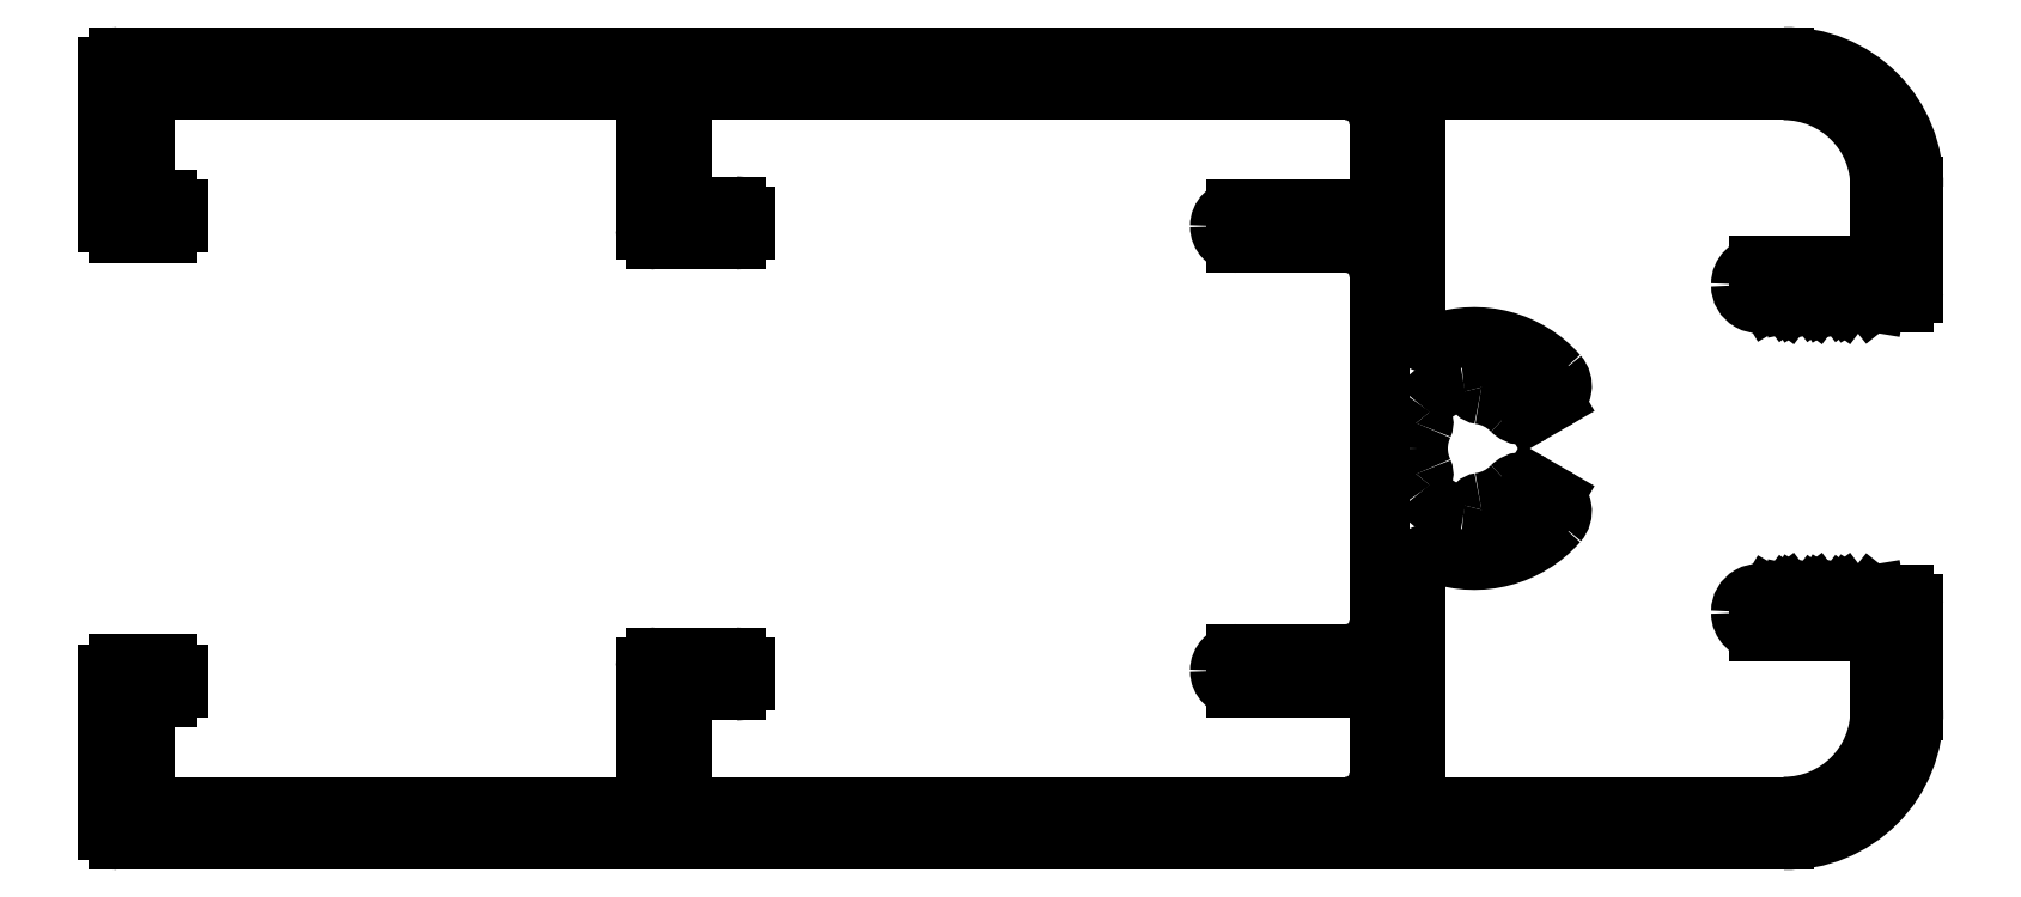
<metadata>
{"format":"dxf","ext":"dxf","renderer":"ezdxf+matplotlib","layout":"modelspace","background":"white","min_lineweight":24,"dpi":150}
</metadata>
<code>
0
SECTION
2
ENTITIES
0
LINE
8
0
10
484.7
20
641.8
30
0
11
484.6
21
641.8
31
0
0
LINE
8
0
10
484.8
20
641.8
30
0
11
484.7
21
641.8
31
0
0
LINE
8
0
10
484.6
20
641.8
30
0
11
484.6
21
641.9
31
0
0
LINE
8
0
10
484.9
20
641.8
30
0
11
484.8
21
641.8
31
0
0
LINE
8
0
10
484.6
20
641.9
30
0
11
484.5
21
642
31
0
0
LINE
8
0
10
485.4
20
642.1
30
0
11
484.9
21
641.8
31
0
0
LINE
8
0
10
484.5
20
642
30
0
11
484.5
21
642.1
31
0
0
LINE
8
0
10
485.4
20
642
30
0
11
485.4
21
642.1
31
0
0
LINE
8
0
10
484.5
20
642.1
30
0
11
484.1
21
641.8
31
0
0
LINE
8
0
10
485.4
20
641.9
30
0
11
485.4
21
642
31
0
0
LINE
8
0
10
484.1
20
641.8
30
0
11
484
21
641.8
31
0
0
LINE
8
0
10
485.5
20
641.8
30
0
11
485.4
21
641.9
31
0
0
LINE
8
0
10
484
20
641.8
30
0
11
483.9
21
641.8
31
0
0
LINE
8
0
10
485.6
20
641.8
30
0
11
485.5
21
641.8
31
0
0
LINE
8
0
10
483.9
20
641.8
30
0
11
483.8
21
641.8
31
0
0
LINE
8
0
10
485.7
20
641.8
30
0
11
485.6
21
641.8
31
0
0
LINE
8
0
10
483.8
20
641.8
30
0
11
483.7
21
641.9
31
0
0
LINE
8
0
10
485.8
20
641.8
30
0
11
485.7
21
641.8
31
0
0
LINE
8
0
10
483.7
20
641.9
30
0
11
483.7
21
642
31
0
0
LINE
8
0
10
486.2
20
642.1
30
0
11
485.8
21
641.8
31
0
0
LINE
8
0
10
483.7
20
642
30
0
11
483.7
21
642.1
31
0
0
LINE
8
0
10
486.2
20
642
30
0
11
486.2
21
642.1
31
0
0
LINE
8
0
10
483.7
20
642.1
30
0
11
483.3
21
641.8
31
0
0
LINE
8
0
10
486.3
20
641.9
30
0
11
486.2
21
642
31
0
0
ARC
8
0
10
483
20
642.3
30
0
40
0.55
50
180
51
300.6
0
LINE
8
0
10
486.4
20
641.8
30
0
11
486.3
21
641.9
31
0
0
LINE
8
0
10
482.5
20
642.3
30
0
11
482.5
21
642.3
31
0
0
LINE
8
0
10
486.5
20
641.8
30
0
11
486.4
21
641.8
31
0
0
ARC
8
0
10
483
20
642.3
30
0
40
0.55
50
90
51
180
0
LINE
8
0
10
487.3
20
641.8
30
0
11
486.5
21
641.8
31
0
0
LINE
8
0
10
483
20
642.9
30
0
11
486.3
21
642.9
31
0
0
ARC
8
0
10
487.3
20
642.1
30
0
40
0.3
50
270
51
4.349e-11
0
ARC
8
0
10
486.3
20
643.2
30
0
40
0.3
50
270
51
2.174e-11
0
LINE
8
0
10
487.6
20
645.3
30
0
11
487.6
21
642.1
31
0
0
LINE
8
0
10
486.6
20
643.2
30
0
11
486.6
21
645.3
31
0
0
ARC
8
0
10
483.8
20
645.3
30
0
40
3.831
50
359
51
91.03
0
ARC
8
0
10
483.7
20
645.3
30
0
40
2.9
50
360
51
90
0
LINE
8
0
10
433.5
20
649.2
30
0
11
483.7
21
649.2
31
0
0
LINE
8
0
10
483.7
20
648.2
30
0
11
472.9
21
648.2
31
0
0
ARC
8
0
10
433.5
20
648.9
30
0
40
0.3
50
90
51
180
0
ARC
8
0
10
472.9
20
647.9
30
0
40
0.3
50
90
51
180
0
LINE
8
0
10
433.2
20
644.2
30
0
11
433.2
21
648.9
31
0
0
LINE
8
0
10
472.6
20
647.9
30
0
11
472.6
21
641
31
0
0
ARC
8
0
10
433.5
20
644.2
30
0
40
0.3
50
180
51
270
0
ARC
8
0
10
473.1
20
641
30
0
40
0.5
50
180
51
289.2
0
LINE
8
0
10
435
20
643.9
30
0
11
433.5
21
643.9
31
0
0
ARC
8
0
10
474.4
20
637.4
30
0
40
3.35
50
41.24
51
109.2
0
ARC
8
0
10
435
20
644.2
30
0
40
0.3
50
270
51
2.174e-11
0
ARC
8
0
10
476.6
20
639.3
30
0
40
0.5
50
300.1
51
41.24
0
LINE
8
0
10
435.3
20
644.6
30
0
11
435.3
21
644.2
31
0
0
LINE
8
0
10
476.8
20
638.8
30
0
11
476.1
21
638.5
31
0
0
ARC
8
0
10
435
20
644.6
30
0
40
0.3
50
360
51
90
0
ARC
8
0
10
475.9
20
638.9
30
0
40
0.5
50
224.6
51
300.1
0
LINE
8
0
10
434.6
20
644.9
30
0
11
435
21
644.9
31
0
0
ARC
8
0
10
474.4
20
637.4
30
0
40
1.65
50
44.57
51
82.02
0
ARC
8
0
10
434.6
20
645.2
30
0
40
0.3
50
180
51
270
0
ARC
8
0
10
474.6
20
639.2
30
0
40
0.2
50
190.7
51
262
0
LINE
8
0
10
434.3
20
647.9
30
0
11
434.3
21
645.2
31
0
0
ARC
8
0
10
474.1
20
639.1
30
0
40
0.3
50
10.75
51
99.3
0
ARC
8
0
10
434.6
20
647.9
30
0
40
0.3
50
90
51
180
0
ARC
8
0
10
474.4
20
637.4
30
0
40
2.05
50
99.3
51
141.3
0
LINE
8
0
10
449.1
20
648.2
30
0
11
434.6
21
648.2
31
0
0
ARC
8
0
10
473
20
638.5
30
0
40
0.3
50
141.3
51
222.8
0
ARC
8
0
10
449.1
20
647.9
30
0
40
0.3
50
360
51
90
0
ARC
8
0
10
472.7
20
638.1
30
0
40
0.2
50
335.5
51
42.8
0
LINE
8
0
10
449.4
20
644
30
0
11
449.4
21
647.9
31
0
0
ARC
8
0
10
474.4
20
637.4
30
0
40
1.65
50
155.5
51
180
0
ARC
8
0
10
449.7
20
644
30
0
40
0.3
50
180
51
270
0
ARC
8
0
10
474.4
20
637.4
30
0
40
1.65
50
180
51
204.5
0
LINE
8
0
10
452.1
20
643.7
30
0
11
449.7
21
643.7
31
0
0
ARC
8
0
10
472.7
20
636.6
30
0
40
0.2
50
317.2
51
24.51
0
ARC
8
0
10
452.1
20
644
30
0
40
0.3
50
270
51
4.349e-11
0
ARC
8
0
10
473
20
636.3
30
0
40
0.3
50
137.2
51
218.7
0
LINE
8
0
10
452.4
20
644.4
30
0
11
452.4
21
644
31
0
0
ARC
8
0
10
474.4
20
637.4
30
0
40
2.05
50
218.7
51
260.7
0
ARC
8
0
10
452.1
20
644.4
30
0
40
0.3
50
360
51
90
0
ARC
8
0
10
474.1
20
635.6
30
0
40
0.3
50
260.7
51
349.3
0
LINE
8
0
10
450.8
20
644.7
30
0
11
452.1
21
644.7
31
0
0
ARC
8
0
10
474.6
20
635.5
30
0
40
0.2
50
97.98
51
169.3
0
ARC
8
0
10
450.8
20
645
30
0
40
0.3
50
180
51
270
0
ARC
8
0
10
474.4
20
637.4
30
0
40
1.65
50
278
51
315.4
0
LINE
8
0
10
450.5
20
647.9
30
0
11
450.5
21
645
31
0
0
ARC
8
0
10
475.9
20
635.9
30
0
40
0.5
50
59.93
51
135.4
0
ARC
8
0
10
450.8
20
647.9
30
0
40
0.3
50
90
51
180
0
LINE
8
0
10
476.1
20
636.3
30
0
11
476.8
21
635.9
31
0
0
LINE
8
0
10
470.5
20
648.2
30
0
11
450.8
21
648.2
31
0
0
ARC
8
0
10
476.6
20
635.5
30
0
40
0.5
50
318.8
51
59.93
0
ARC
8
0
10
470.5
20
647.2
30
0
40
1
50
0
51
90
0
ARC
8
0
10
474.4
20
637.4
30
0
40
3.35
50
250.8
51
318.8
0
LINE
8
0
10
471.5
20
645.1
30
0
11
471.5
21
647.2
31
0
0
ARC
8
0
10
473.1
20
633.7
30
0
40
0.5
50
70.82
51
180
0
ARC
8
0
10
471
20
645.1
30
0
40
0.5
50
270
51
0
0
LINE
8
0
10
472.6
20
633.7
30
0
11
472.6
21
626.9
31
0
0
LINE
8
0
10
467.2
20
644.6
30
0
11
471
21
644.6
31
0
0
ARC
8
0
10
472.9
20
626.9
30
0
40
0.3
50
180
51
270
0
ARC
8
0
10
467.2
20
644.1
30
0
40
0.5
50
90
51
180
0
LINE
8
0
10
472.9
20
626.6
30
0
11
483.7
21
626.6
31
0
0
ARC
8
0
10
467.2
20
644.1
30
0
40
0.5
50
180
51
270
0
ARC
8
0
10
483.7
20
629.5
30
0
40
2.9
50
270
51
2.238e-12
0
LINE
8
0
10
470.5
20
643.6
30
0
11
467.2
21
643.6
31
0
0
LINE
8
0
10
486.6
20
629.5
30
0
11
486.6
21
631.6
31
0
0
ARC
8
0
10
470.5
20
642.6
30
0
40
1
50
0
51
90
0
ARC
8
0
10
486.3
20
631.6
30
0
40
0.3
50
360
51
90
0
LINE
8
0
10
471.5
20
637.4
30
0
11
471.5
21
642.6
31
0
0
LINE
8
0
10
486.3
20
631.9
30
0
11
483
21
631.9
31
0
0
LINE
8
0
10
471.5
20
632.2
30
0
11
471.5
21
637.4
31
0
0
ARC
8
0
10
483
20
632.4
30
0
40
0.55
50
180
51
270
0
ARC
8
0
10
470.5
20
632.2
30
0
40
1
50
270
51
0
0
LINE
8
0
10
482.5
20
632.4
30
0
11
482.5
21
632.5
31
0
0
LINE
8
0
10
467.2
20
631.2
30
0
11
470.5
21
631.2
31
0
0
ARC
8
0
10
483
20
632.5
30
0
40
0.55
50
59.42
51
180
0
ARC
8
0
10
467.2
20
630.7
30
0
40
0.5
50
90
51
180
0
LINE
8
0
10
483.3
20
632.9
30
0
11
483.7
21
632.7
31
0
0
ARC
8
0
10
467.2
20
630.7
30
0
40
0.5
50
180
51
270
0
LINE
8
0
10
483.7
20
632.7
30
0
11
483.7
21
632.7
31
0
0
LINE
8
0
10
471
20
630.2
30
0
11
467.2
21
630.2
31
0
0
LINE
8
0
10
483.7
20
632.7
30
0
11
483.7
21
632.8
31
0
0
ARC
8
0
10
471
20
629.7
30
0
40
0.5
50
0
51
90
0
LINE
8
0
10
483.7
20
632.8
30
0
11
483.8
21
632.9
31
0
0
LINE
8
0
10
471.5
20
627.6
30
0
11
471.5
21
629.7
31
0
0
LINE
8
0
10
483.8
20
632.9
30
0
11
483.9
21
633
31
0
0
ARC
8
0
10
470.5
20
627.6
30
0
40
1
50
270
51
0
0
LINE
8
0
10
483.9
20
633
30
0
11
484
21
633
31
0
0
LINE
8
0
10
450.8
20
626.6
30
0
11
470.5
21
626.6
31
0
0
LINE
8
0
10
484
20
633
30
0
11
484.1
21
633
31
0
0
ARC
8
0
10
450.8
20
626.9
30
0
40
0.3
50
180
51
270
0
LINE
8
0
10
484.1
20
633
30
0
11
484.5
21
632.7
31
0
0
LINE
8
0
10
450.5
20
629.8
30
0
11
450.5
21
626.9
31
0
0
LINE
8
0
10
484.5
20
632.7
30
0
11
484.5
21
632.7
31
0
0
ARC
8
0
10
450.8
20
629.8
30
0
40
0.3
50
90
51
180
0
LINE
8
0
10
484.5
20
632.7
30
0
11
484.6
21
632.8
31
0
0
LINE
8
0
10
452.1
20
630.1
30
0
11
450.8
21
630.1
31
0
0
LINE
8
0
10
484.6
20
632.8
30
0
11
484.6
21
632.9
31
0
0
ARC
8
0
10
452.1
20
630.4
30
0
40
0.3
50
270
51
2.174e-11
0
LINE
8
0
10
484.6
20
632.9
30
0
11
484.7
21
633
31
0
0
LINE
8
0
10
452.4
20
630.8
30
0
11
452.4
21
630.4
31
0
0
LINE
8
0
10
484.7
20
633
30
0
11
484.8
21
633
31
0
0
ARC
8
0
10
452.1
20
630.8
30
0
40
0.3
50
360
51
90
0
LINE
8
0
10
484.8
20
633
30
0
11
484.9
21
633
31
0
0
LINE
8
0
10
449.7
20
631.1
30
0
11
452.1
21
631.1
31
0
0
LINE
8
0
10
484.9
20
633
30
0
11
485.4
21
632.7
31
0
0
ARC
8
0
10
449.7
20
630.8
30
0
40
0.3
50
90
51
180
0
LINE
8
0
10
485.4
20
632.7
30
0
11
485.4
21
632.7
31
0
0
LINE
8
0
10
449.4
20
626.9
30
0
11
449.4
21
630.8
31
0
0
LINE
8
0
10
485.4
20
632.7
30
0
11
485.4
21
632.8
31
0
0
ARC
8
0
10
449.1
20
626.9
30
0
40
0.3
50
270
51
2.174e-11
0
LINE
8
0
10
485.4
20
632.8
30
0
11
485.5
21
632.9
31
0
0
LINE
8
0
10
434.6
20
626.6
30
0
11
449.1
21
626.6
31
0
0
LINE
8
0
10
485.5
20
632.9
30
0
11
485.6
21
633
31
0
0
ARC
8
0
10
434.6
20
626.9
30
0
40
0.3
50
180
51
270
0
LINE
8
0
10
485.6
20
633
30
0
11
485.7
21
633
31
0
0
LINE
8
0
10
434.3
20
629.6
30
0
11
434.3
21
626.9
31
0
0
LINE
8
0
10
485.7
20
633
30
0
11
485.8
21
633
31
0
0
ARC
8
0
10
434.6
20
629.6
30
0
40
0.3
50
90
51
180
0
LINE
8
0
10
485.8
20
633
30
0
11
486.2
21
632.7
31
0
0
LINE
8
0
10
435
20
629.9
30
0
11
434.6
21
629.9
31
0
0
LINE
8
0
10
486.2
20
632.7
30
0
11
486.2
21
632.7
31
0
0
ARC
8
0
10
435
20
630.2
30
0
40
0.3
50
270
51
2.174e-11
0
LINE
8
0
10
486.2
20
632.7
30
0
11
486.3
21
632.9
31
0
0
LINE
8
0
10
435.3
20
630.6
30
0
11
435.3
21
630.2
31
0
0
LINE
8
0
10
486.3
20
632.9
30
0
11
486.4
21
633
31
0
0
ARC
8
0
10
435
20
630.6
30
0
40
0.3
50
360
51
90
0
LINE
8
0
10
486.4
20
633
30
0
11
486.5
21
633
31
0
0
LINE
8
0
10
433.5
20
630.9
30
0
11
435
21
630.9
31
0
0
LINE
8
0
10
486.5
20
633
30
0
11
487.3
21
633
31
0
0
ARC
8
0
10
433.5
20
630.6
30
0
40
0.3
50
90
51
180
0
ARC
8
0
10
487.3
20
632.7
30
0
40
0.3
50
360
51
90
0
LINE
8
0
10
433.2
20
625.9
30
0
11
433.2
21
630.6
31
0
0
LINE
8
0
10
487.6
20
632.7
30
0
11
487.6
21
629.5
31
0
0
ARC
8
0
10
433.5
20
625.9
30
0
40
0.3
50
180
51
270
0
ARC
8
0
10
483.8
20
629.4
30
0
40
3.831
50
269
51
1.035
0
LINE
8
0
10
483.7
20
625.6
30
0
11
433.5
21
625.6
31
0
0
ENDSEC
0
EOF

</code>
